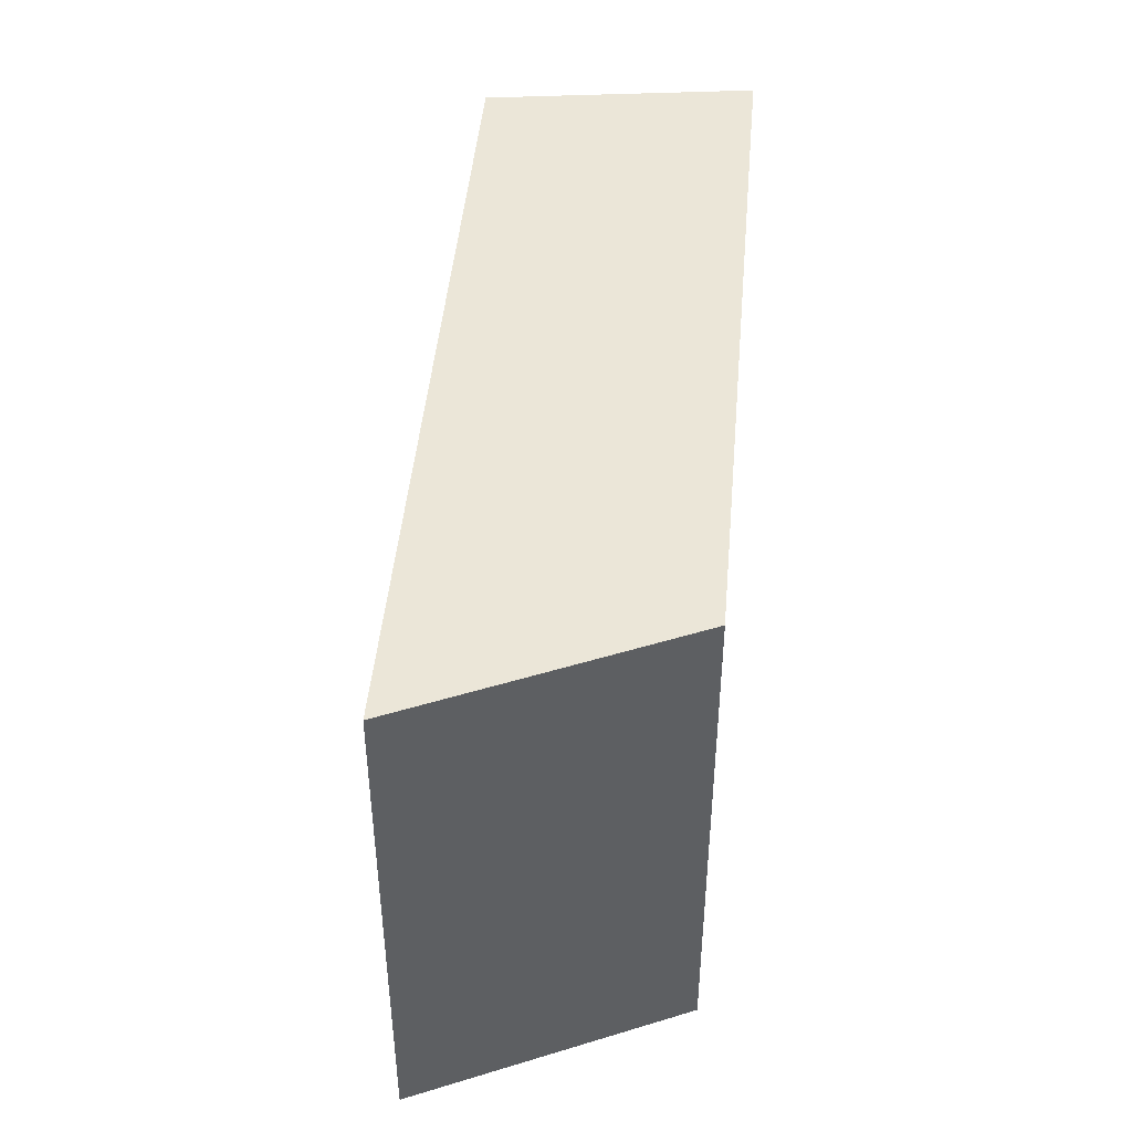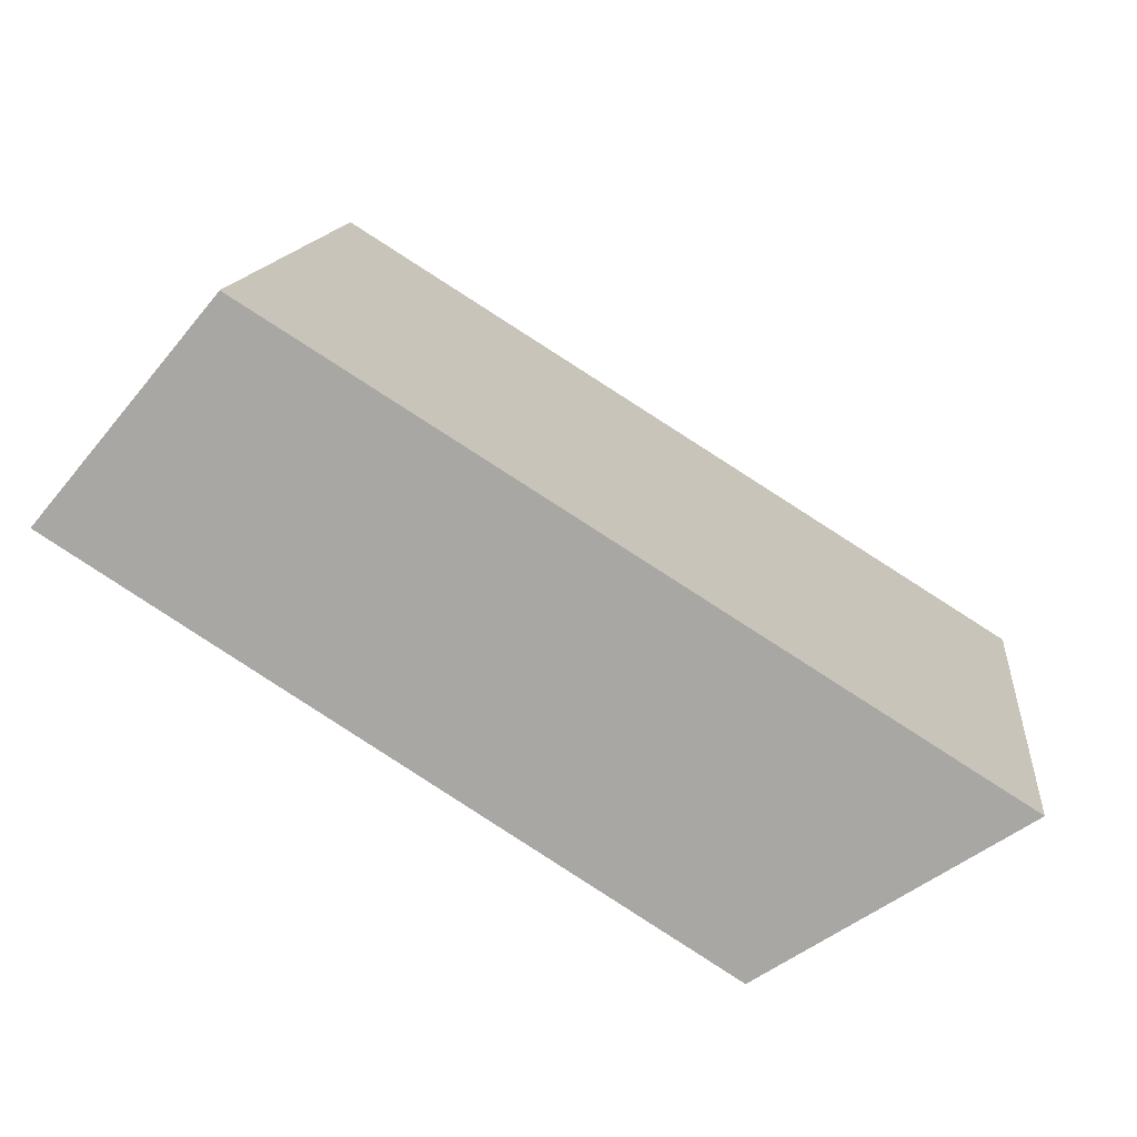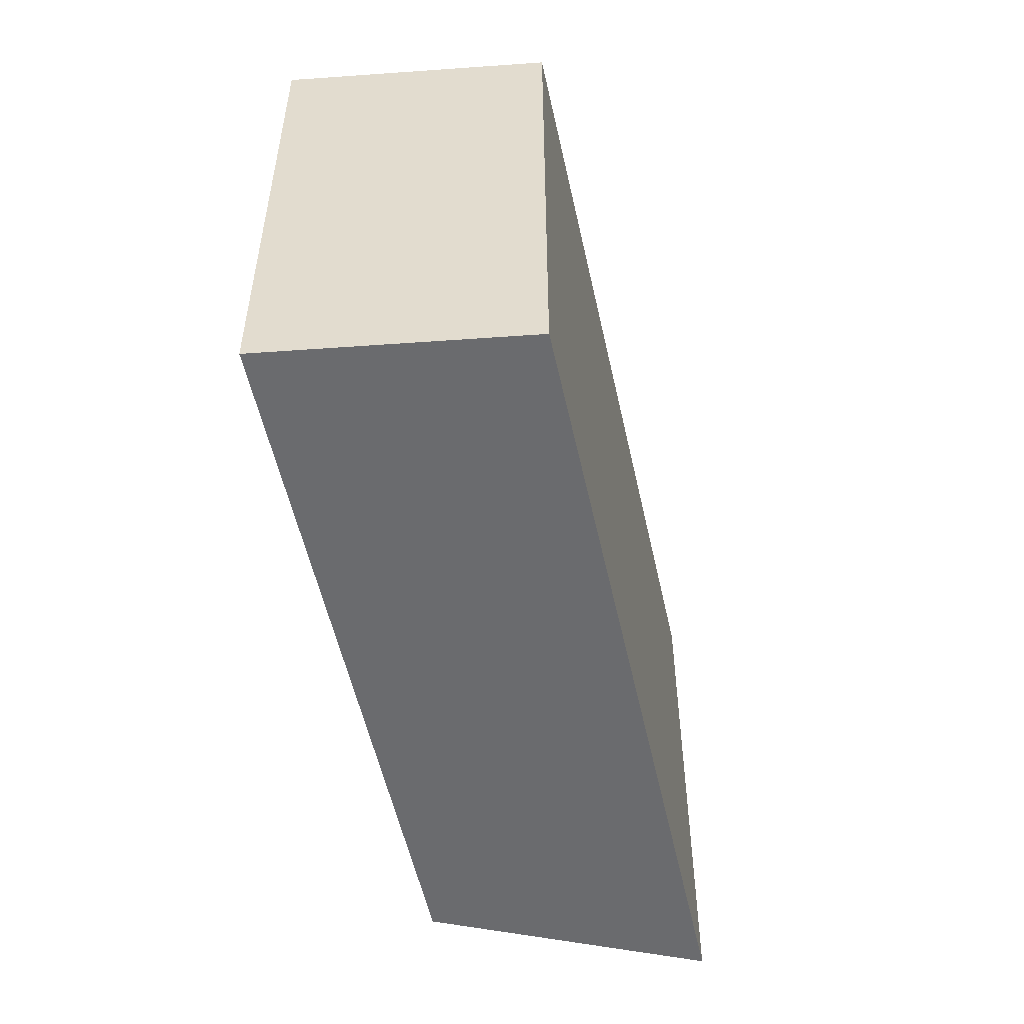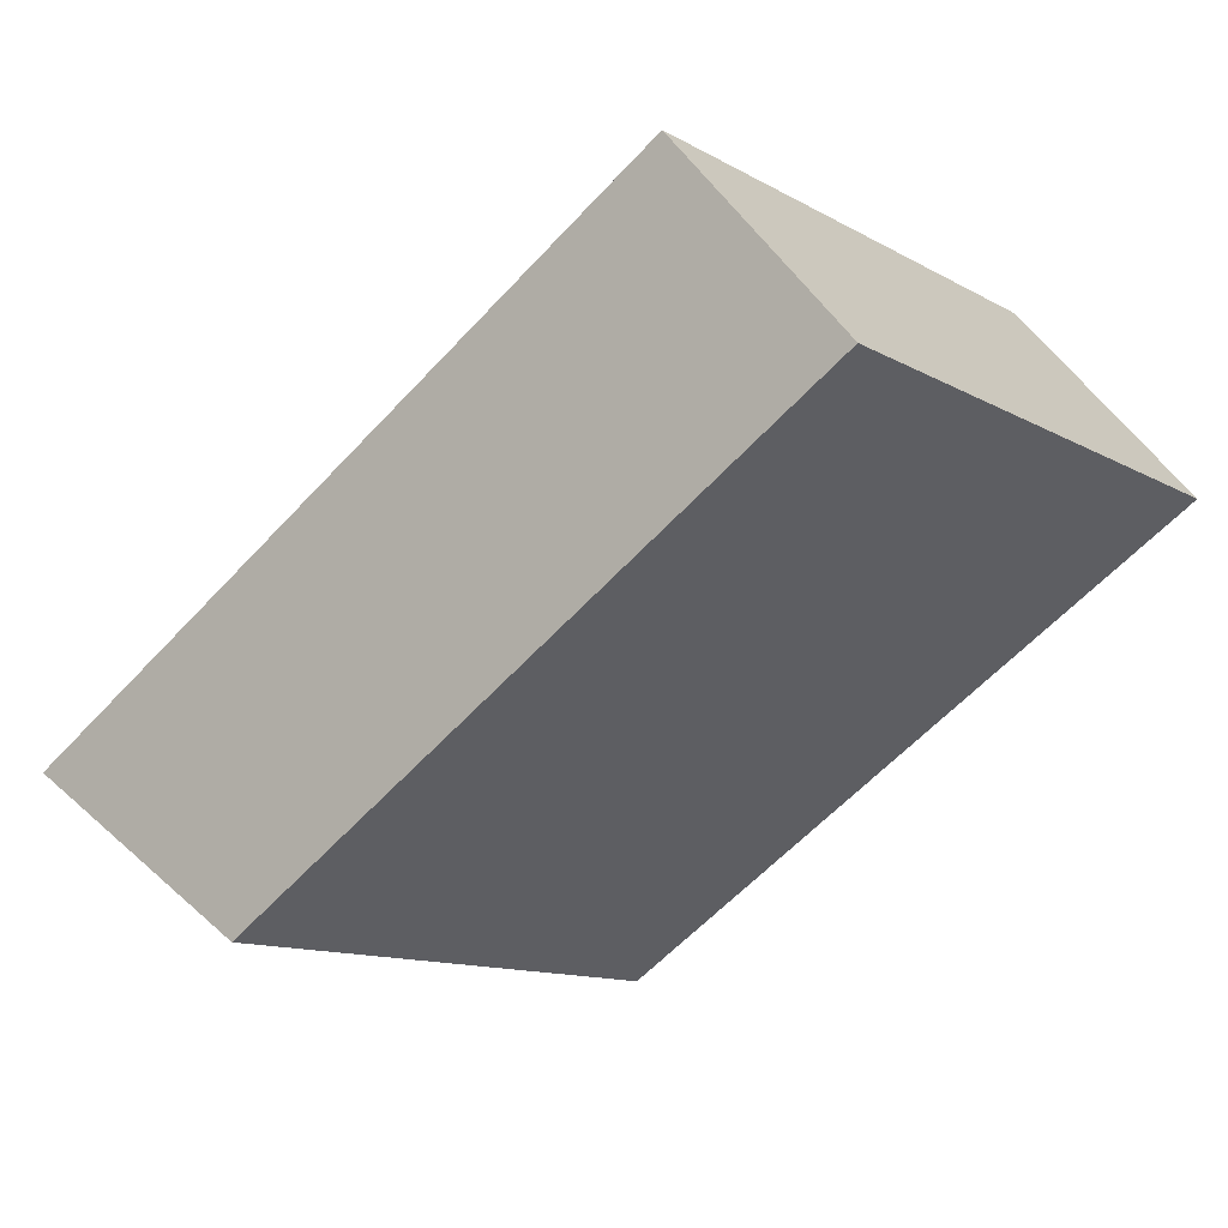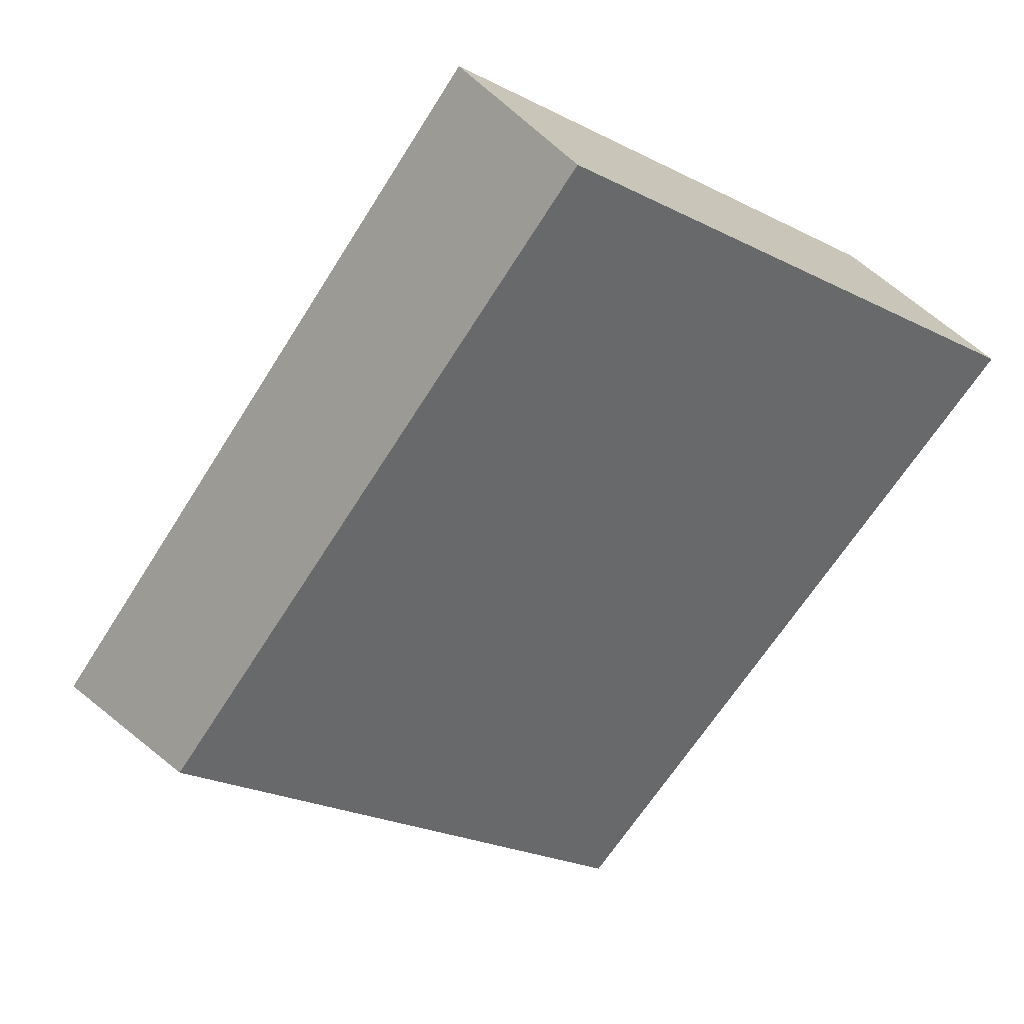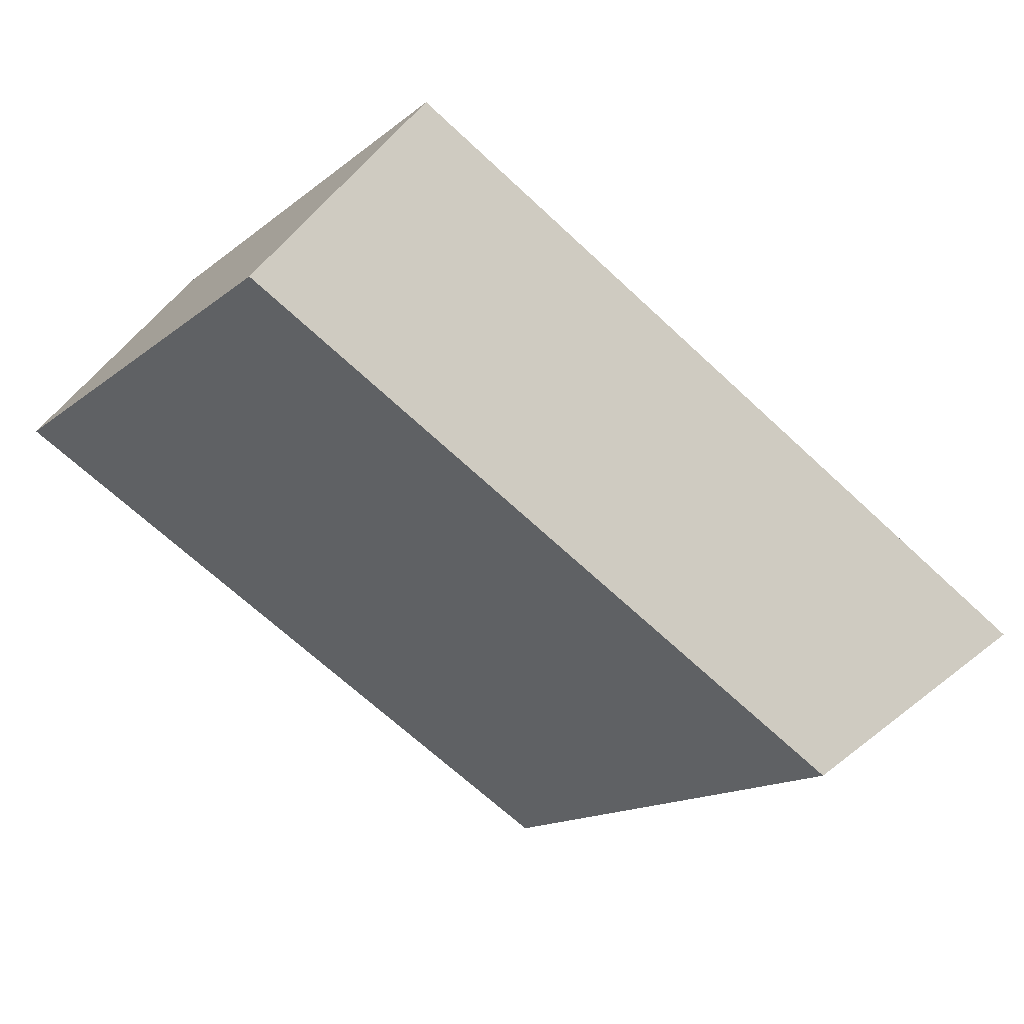
<metadata>
{"format":"obj","ext":"obj","renderer":"f3d","projection":"perspective","resolution":1024,"background":"white","views":[{"elev":46.2,"azim":127.2,"up":"+Y"},{"elev":14.1,"azim":6.3,"up":"+Z"},{"elev":-53.4,"azim":-45.7,"up":"+Y"},{"elev":-12.3,"azim":-142.1,"up":"+Z"},{"elev":-25.3,"azim":-128.7,"up":"+Z"},{"elev":-14.5,"azim":-31.3,"up":"+Z"}]}
</metadata>
<code>
v  14.97 13.36 -9.465
v  21.11 13.36 -5.517
v  15.06 13.36 -9.523
v  9.172 13.36 -5.798
v  4.215 13.36 5.033
v  6.651 13.36 -4.204
v  0 13.36 8.179e-16
v  21.11 3.378e-16 -5.517
v  15.06 5.831e-16 -9.523
v  0 0 0
v  14.97 5.796e-16 -9.465
v  9.172 3.55e-16 -5.798
v  6.651 2.574e-16 -4.204
v  4.215 -3.082e-16 5.033
g defaultobject
f 1 2 3
f 2 1 4
f 2 4 5
f 5 4 6
f 5 6 7
f 8 3 2
f 3 8 9
f 9 1 3
f 1 9 4
f 4 9 6
f 6 9 7
f 7 9 10
f 10 9 11
f 10 11 12
f 10 12 13
f 10 5 7
f 5 10 14
f 14 2 5
f 2 14 8
f 14 9 8
f 9 14 11
f 11 14 12
f 12 14 13
f 13 14 10

</code>
